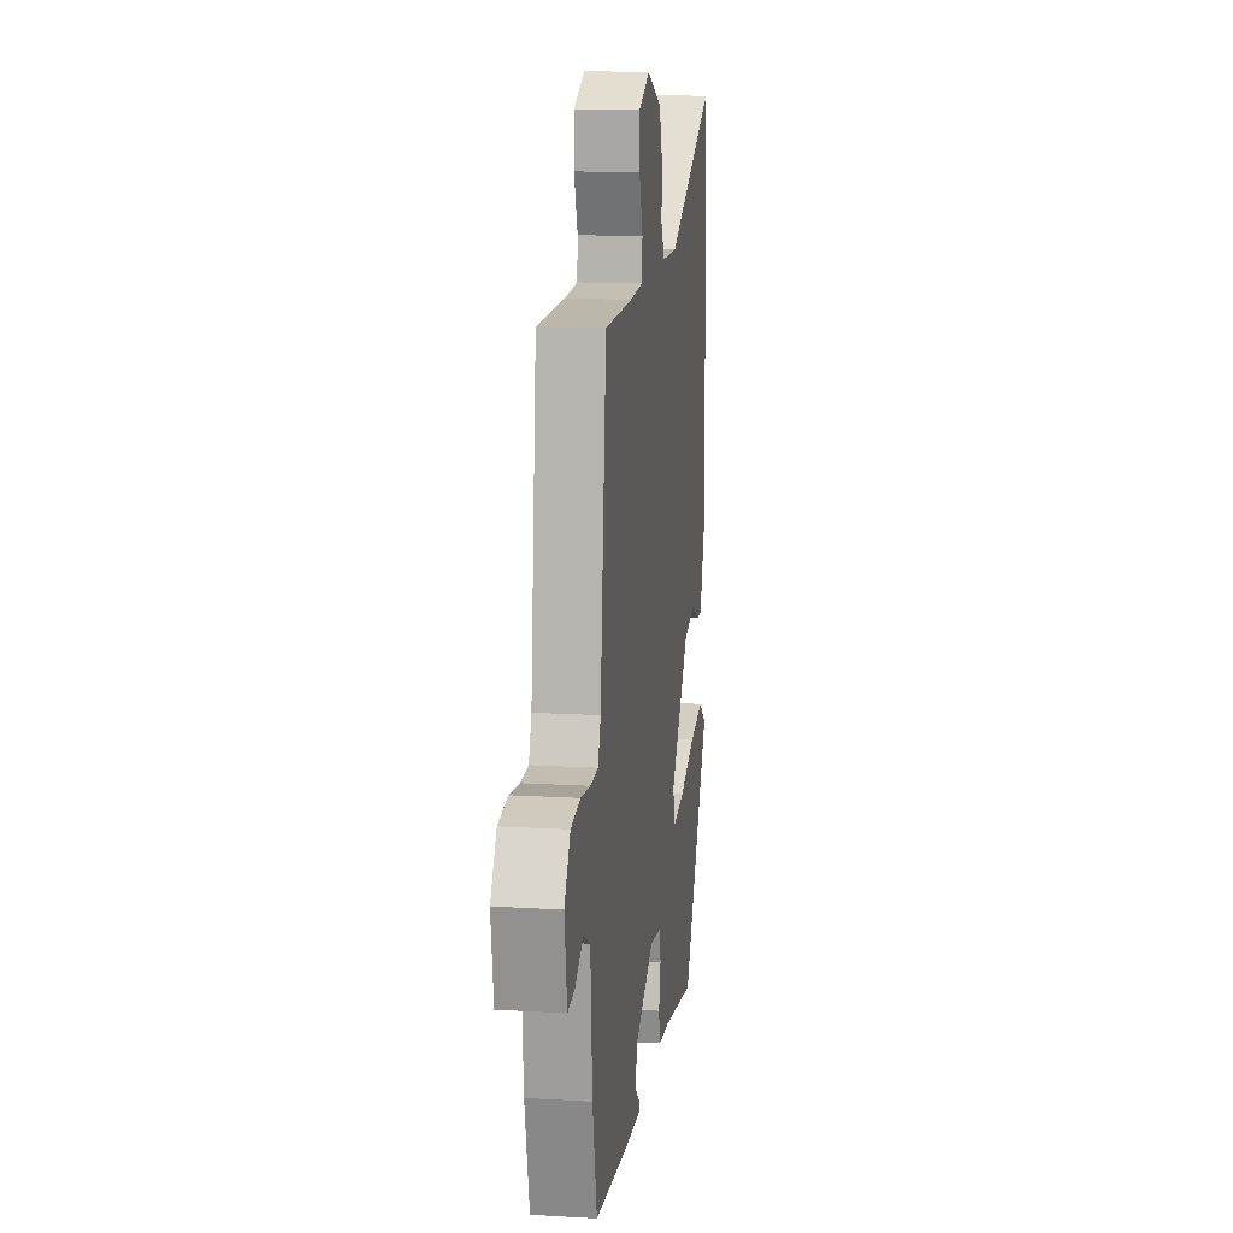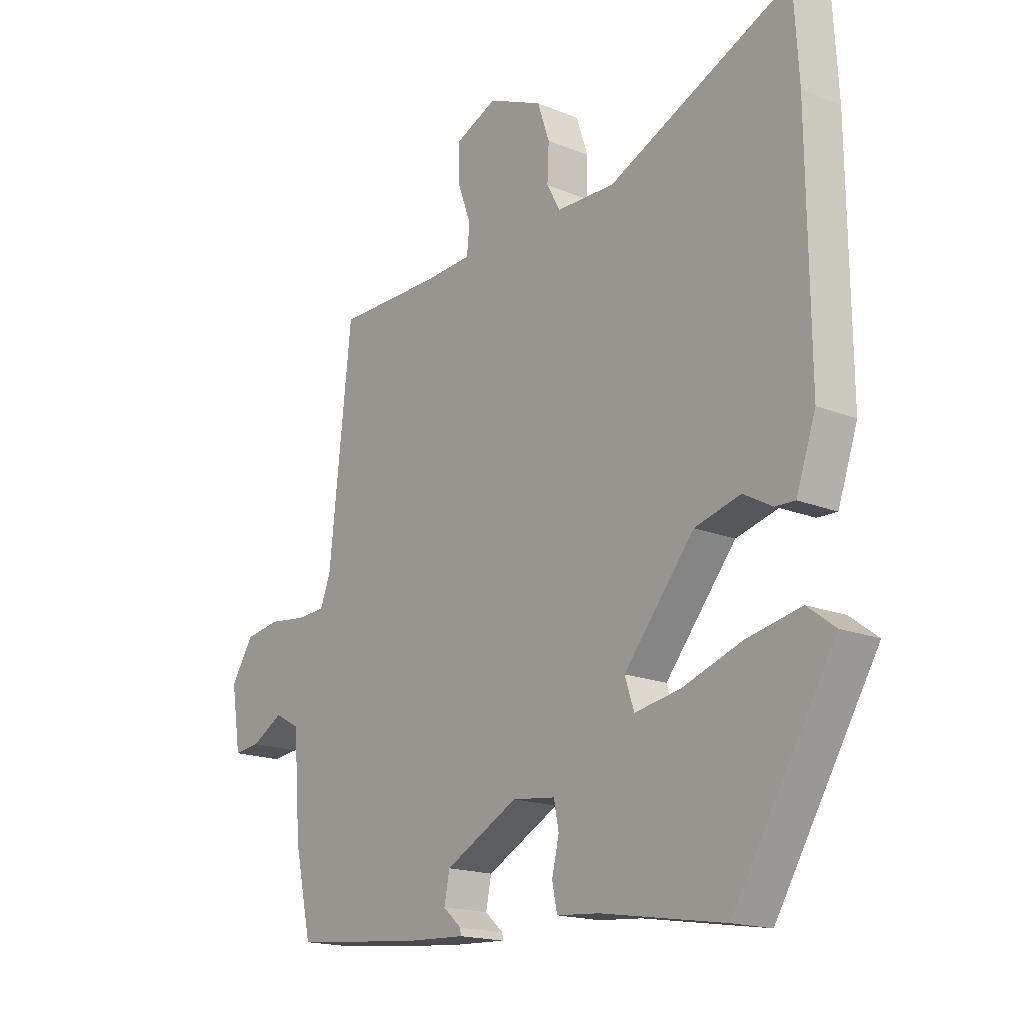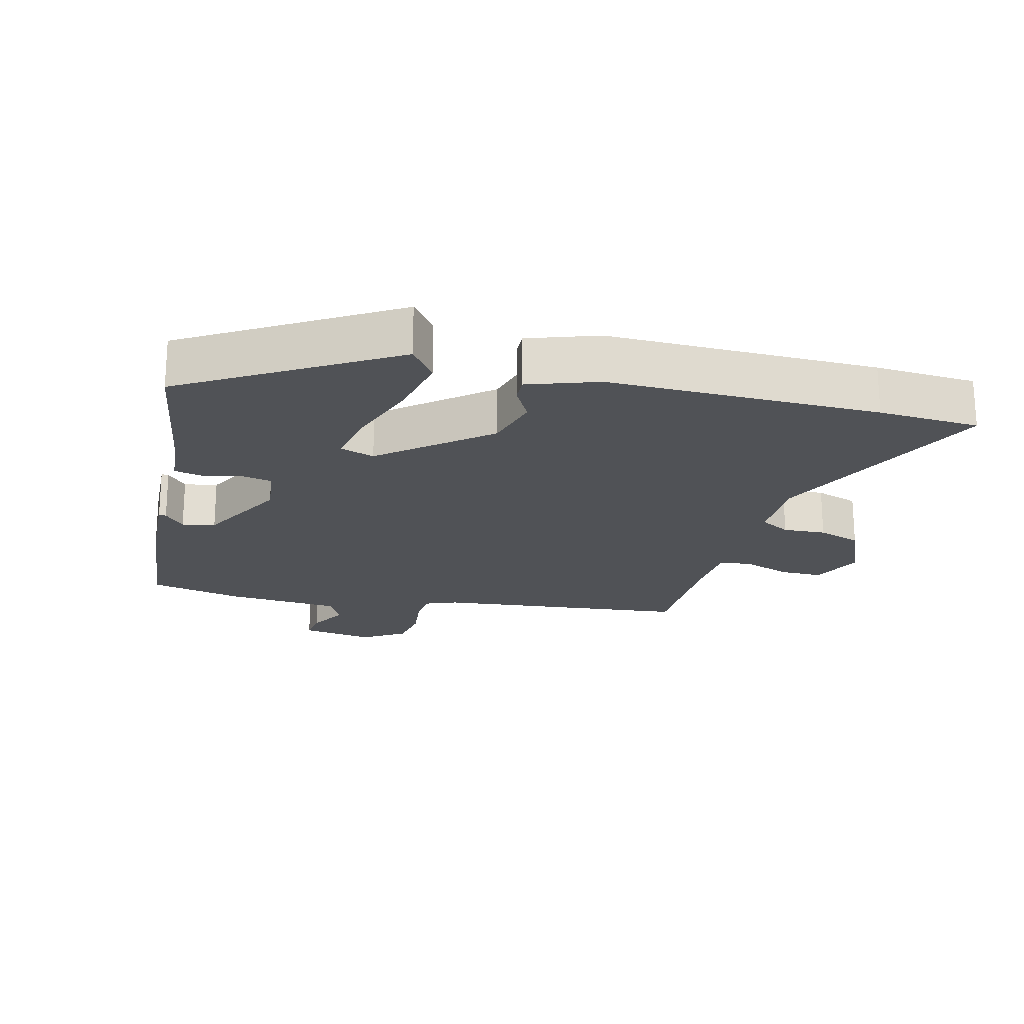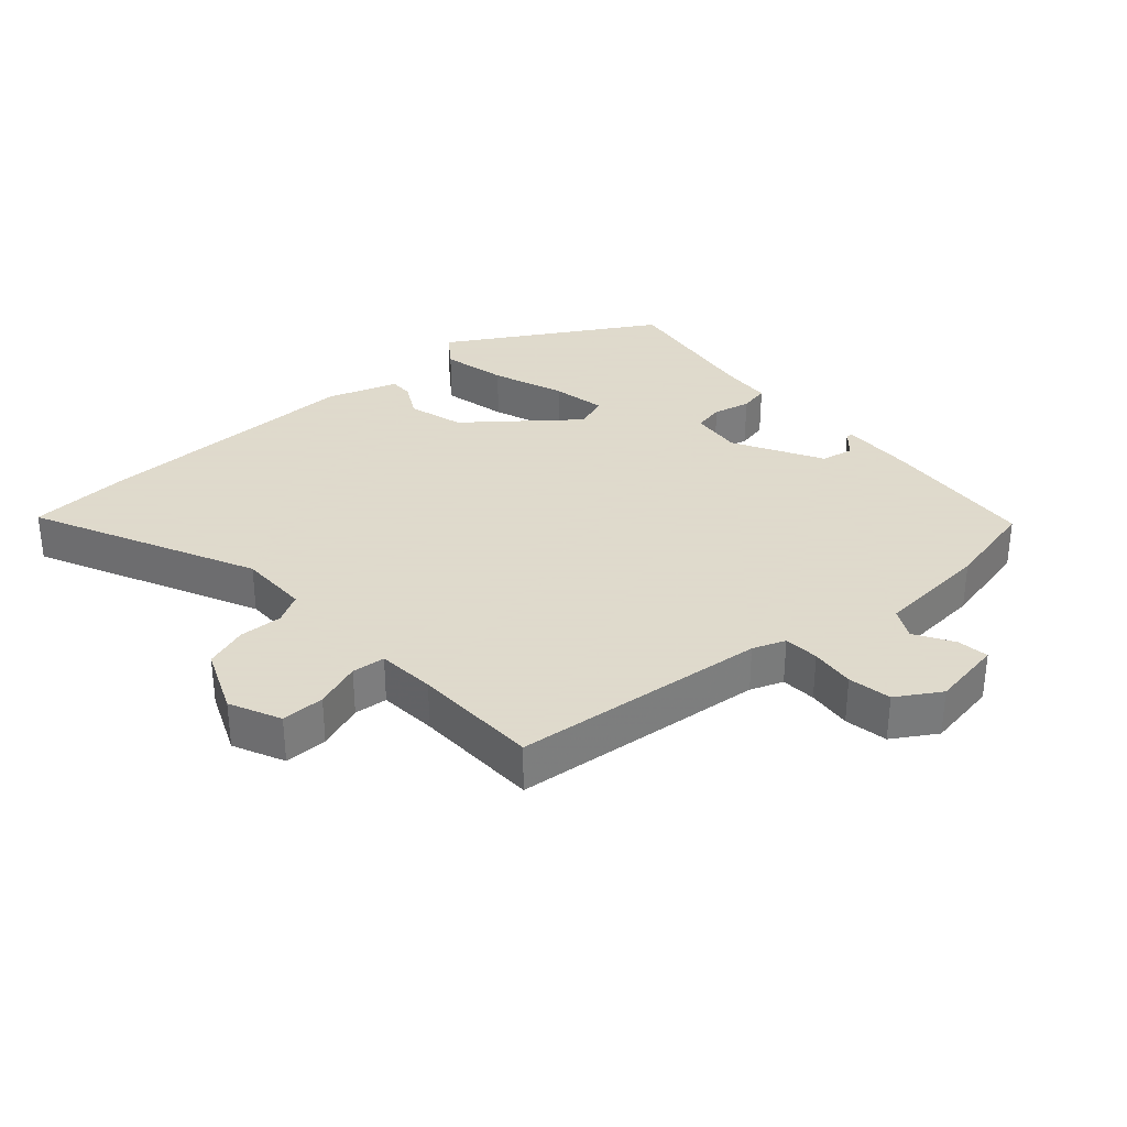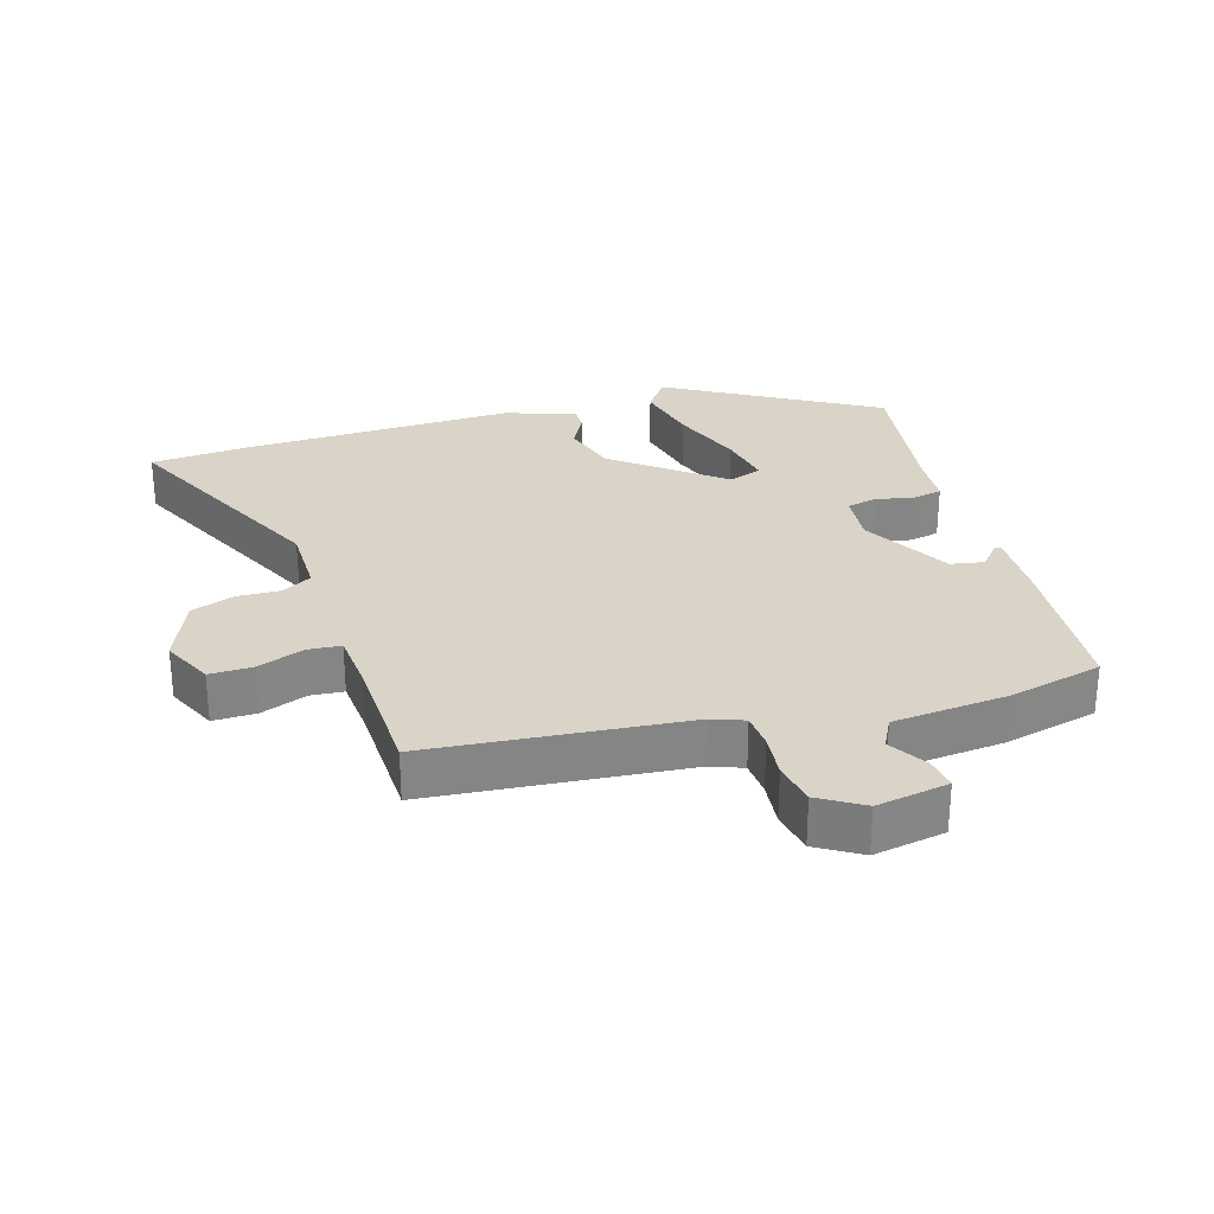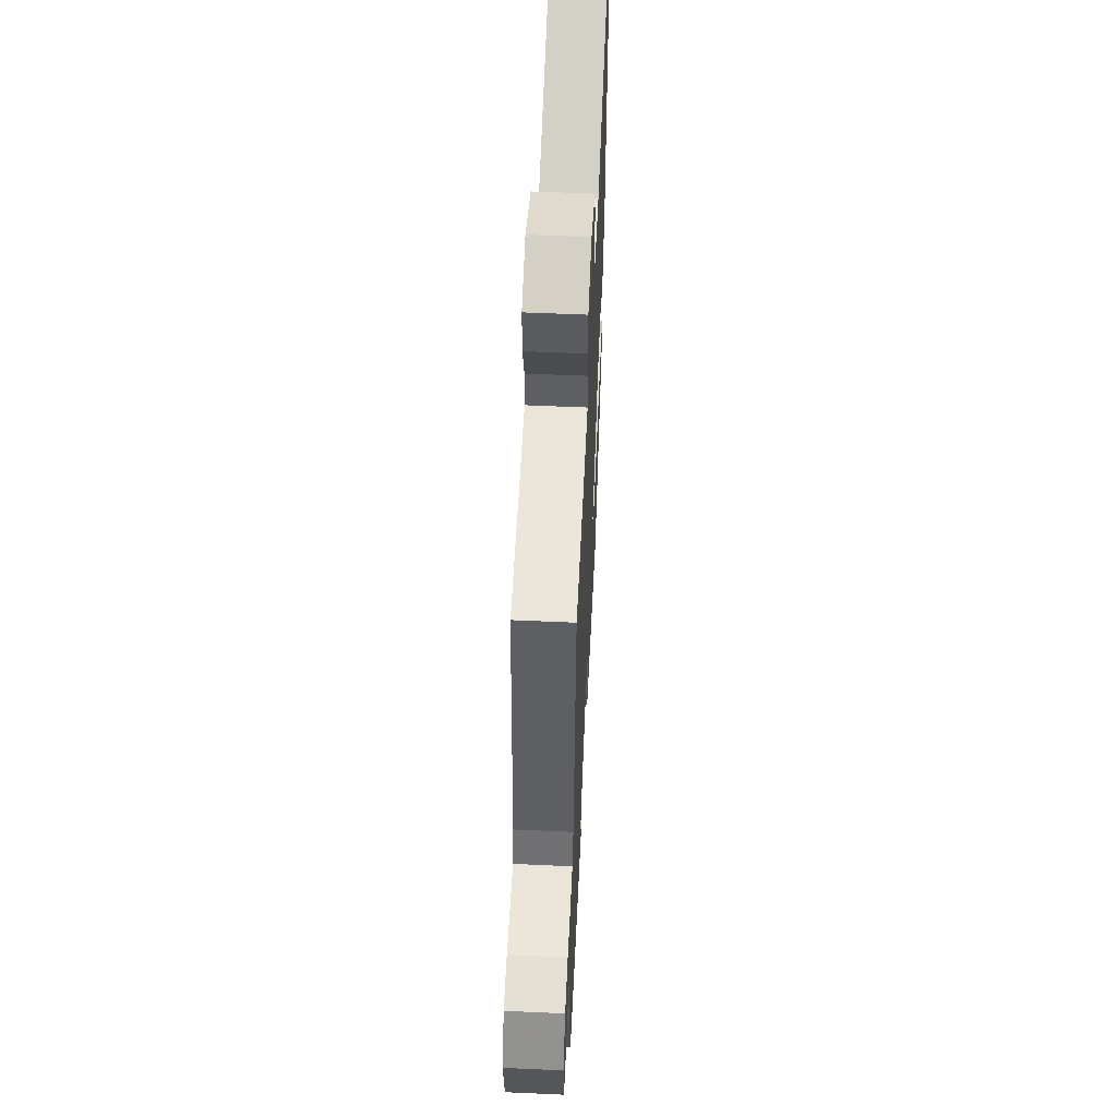
<metadata>
{"format":"obj","ext":"obj","renderer":"f3d","projection":"perspective","resolution":1024,"background":"white","views":[{"elev":13.6,"azim":97.7,"up":"+Z"},{"elev":-17.2,"azim":-129.2,"up":"+Z"},{"elev":-21.0,"azim":-104.2,"up":"+Y"},{"elev":32.4,"azim":48.0,"up":"+Y"},{"elev":28.6,"azim":72.3,"up":"+Y"},{"elev":55.6,"azim":92.7,"up":"+Z"}]}
</metadata>
<code>
v 0.504 0.07 -0.435
v 0.269 0.07 -0.457
v 0.157 0.07 -0.462
v 0.158 0.07 -0.451
v 0.192 0.07 -0.421
v 0.182 0.07 -0.371
v 0.048 0.07 -0.299
v -0.031 0.07 -0.308
v -0.04 0.07 -0.354
v -0.027 0.07 -0.411
v -0.036 0.07 -0.456
v -0.114 0.07 -0.462
v -0.341 0.07 -0.498
v -0.527 0.07 -0.189
v -0.476 0.07 -0.151
v -0.377 0.07 -0.172
v -0.267 0.07 -0.211
v -0.184 0.07 -0.226
v -0.167 0.07 -0.175
v -0.296 0.07 -0.017
v -0.38 0.07 0.006
v -0.433 0.07 -0.023
v -0.469 0.07 -0.024
v -0.505 0.07 0.082
v -0.501 0.07 0.49
v -0.492 0.07 0.643
v -0.156 0.07 0.487
v -0.049 0.07 0.488
v -0.024 0.07 0.533
v -0.027 0.07 0.598
v -0.005 0.07 0.663
v 0.095 0.07 0.706
v 0.172 0.07 0.671
v 0.172 0.07 0.606
v 0.147 0.07 0.536
v 0.152 0.07 0.486
v 0.24 0.07 0.48
v 0.431 0.07 0.477
v 0.472 0.07 0.094
v 0.491 0.07 0.045
v 0.544 0.07 0.042
v 0.611 0.07 0.05
v 0.676 0.07 0.039
v 0.717 0.07 -0.026
v 0.7 0.07 -0.135
v 0.652 0.07 -0.129
v 0.594 0.07 -0.095
v 0.548 0.07 -0.12
v 0.535 0.07 -0.293
v 0.504 0 -0.435
v 0.269 0 -0.457
v 0.157 0 -0.462
v 0.158 0 -0.451
v 0.192 0 -0.421
v 0.182 0 -0.371
v 0.048 0 -0.299
v -0.031 0 -0.308
v -0.04 0 -0.354
v -0.027 0 -0.411
v -0.036 0 -0.456
v -0.114 0 -0.462
v -0.341 0 -0.498
v -0.527 0 -0.189
v -0.476 0 -0.151
v -0.377 0 -0.172
v -0.267 0 -0.211
v -0.184 0 -0.226
v -0.167 0 -0.175
v -0.296 0 -0.017
v -0.38 0 0.006
v -0.433 0 -0.023
v -0.469 0 -0.024
v -0.505 0 0.082
v -0.501 0 0.49
v -0.492 0 0.643
v -0.156 0 0.487
v -0.049 0 0.488
v -0.024 0 0.533
v -0.027 0 0.598
v -0.005 0 0.663
v 0.095 0 0.706
v 0.172 0 0.671
v 0.172 0 0.606
v 0.147 0 0.536
v 0.152 0 0.486
v 0.24 0 0.48
v 0.431 0 0.477
v 0.472 0 0.094
v 0.491 0 0.045
v 0.544 0 0.042
v 0.611 0 0.05
v 0.676 0 0.039
v 0.717 0 -0.026
v 0.7 0 -0.135
v 0.652 0 -0.129
v 0.594 0 -0.095
v 0.548 0 -0.12
v 0.535 0 -0.293
f 3 4 5
f 2 3 5
f 1 2 5
f 49 1 5
f 48 49 5
f 45 46 47
f 44 45 47
f 43 44 47
f 42 43 47
f 41 42 47
f 40 41 47 48
f 48 5 6
f 40 48 6
f 39 40 6
f 39 6 7
f 38 39 7
f 37 38 7
f 33 34 35
f 32 33 35
f 31 32 35
f 30 31 35
f 29 30 35
f 28 29 35 36
f 37 7 8
f 36 37 8
f 28 36 8
f 27 28 8
f 25 26 27
f 24 25 27
f 23 24 27
f 22 23 27
f 21 22 27
f 15 16 17
f 14 15 17
f 13 14 17
f 12 13 17
f 12 17 18
f 11 12 18
f 10 11 18
f 9 10 18
f 8 9 18 19
f 20 21 27
f 8 19 20 27
f 54 53 52
f 54 52 51
f 54 51 50
f 54 50 98
f 54 98 97
f 96 95 94
f 96 94 93
f 96 93 92
f 96 92 91
f 96 91 90
f 97 96 90 89
f 55 54 97
f 55 97 89
f 55 89 88
f 56 55 88
f 56 88 87
f 56 87 86
f 84 83 82
f 84 82 81
f 84 81 80
f 84 80 79
f 84 79 78
f 85 84 78 77
f 57 56 86
f 57 86 85
f 57 85 77
f 57 77 76
f 76 75 74
f 76 74 73
f 76 73 72
f 76 72 71
f 76 71 70
f 66 65 64
f 66 64 63
f 66 63 62
f 66 62 61
f 67 66 61
f 67 61 60
f 67 60 59
f 67 59 58
f 68 67 58 57
f 76 70 69
f 76 69 68 57
f 1 50 51 2
f 2 51 52 3
f 3 52 53 4
f 4 53 54 5
f 5 54 55 6
f 6 55 56 7
f 7 56 57 8
f 8 57 58 9
f 9 58 59 10
f 10 59 60 11
f 11 60 61 12
f 12 61 62 13
f 13 62 63 14
f 14 63 64 15
f 15 64 65 16
f 16 65 66 17
f 17 66 67 18
f 18 67 68 19
f 19 68 69 20
f 20 69 70 21
f 21 70 71 22
f 22 71 72 23
f 23 72 73 24
f 24 73 74 25
f 25 74 75 26
f 26 75 76 27
f 27 76 77 28
f 28 77 78 29
f 29 78 79 30
f 30 79 80 31
f 31 80 81 32
f 32 81 82 33
f 33 82 83 34
f 34 83 84 35
f 35 84 85 36
f 36 85 86 37
f 37 86 87 38
f 38 87 88 39
f 39 88 89 40
f 40 89 90 41
f 41 90 91 42
f 42 91 92 43
f 43 92 93 44
f 44 93 94 45
f 45 94 95 46
f 46 95 96 47
f 47 96 97 48
f 48 97 98 49
f 49 98 50 1

</code>
